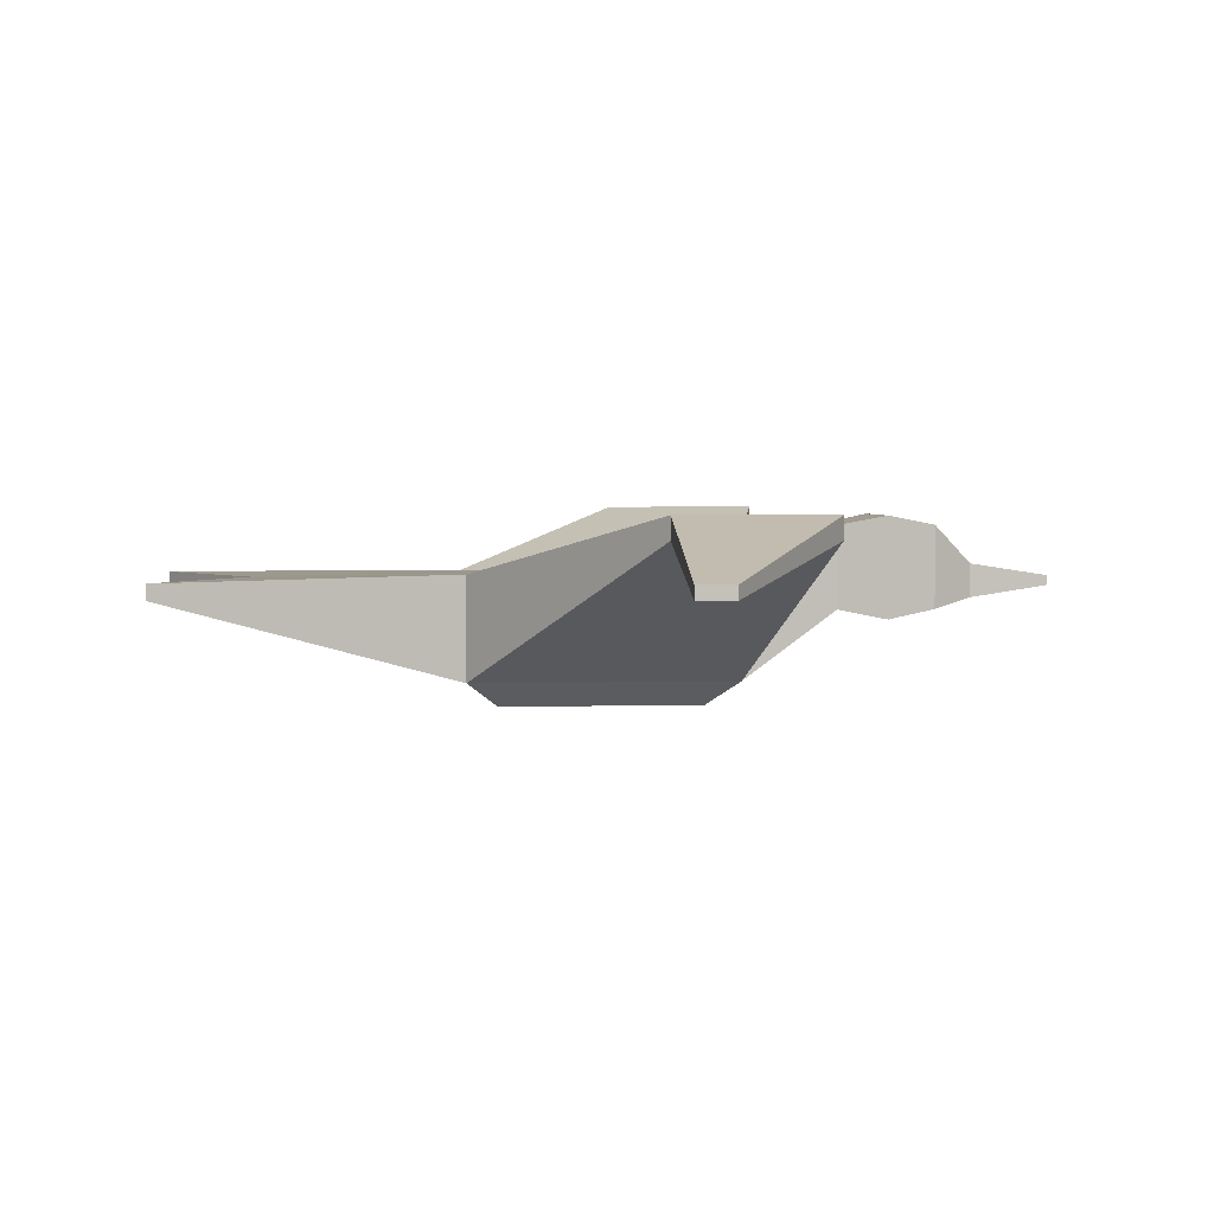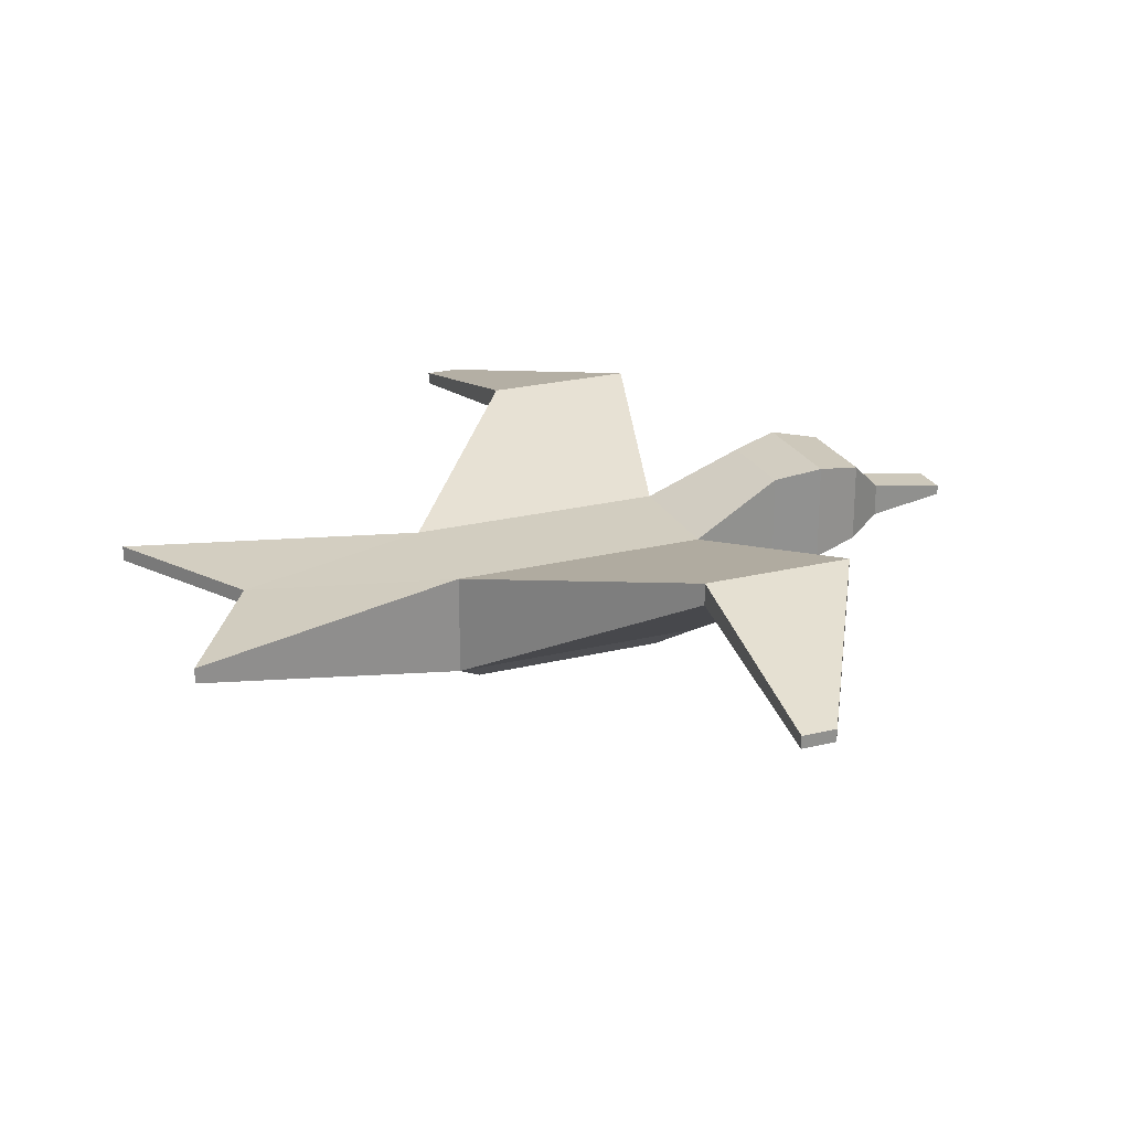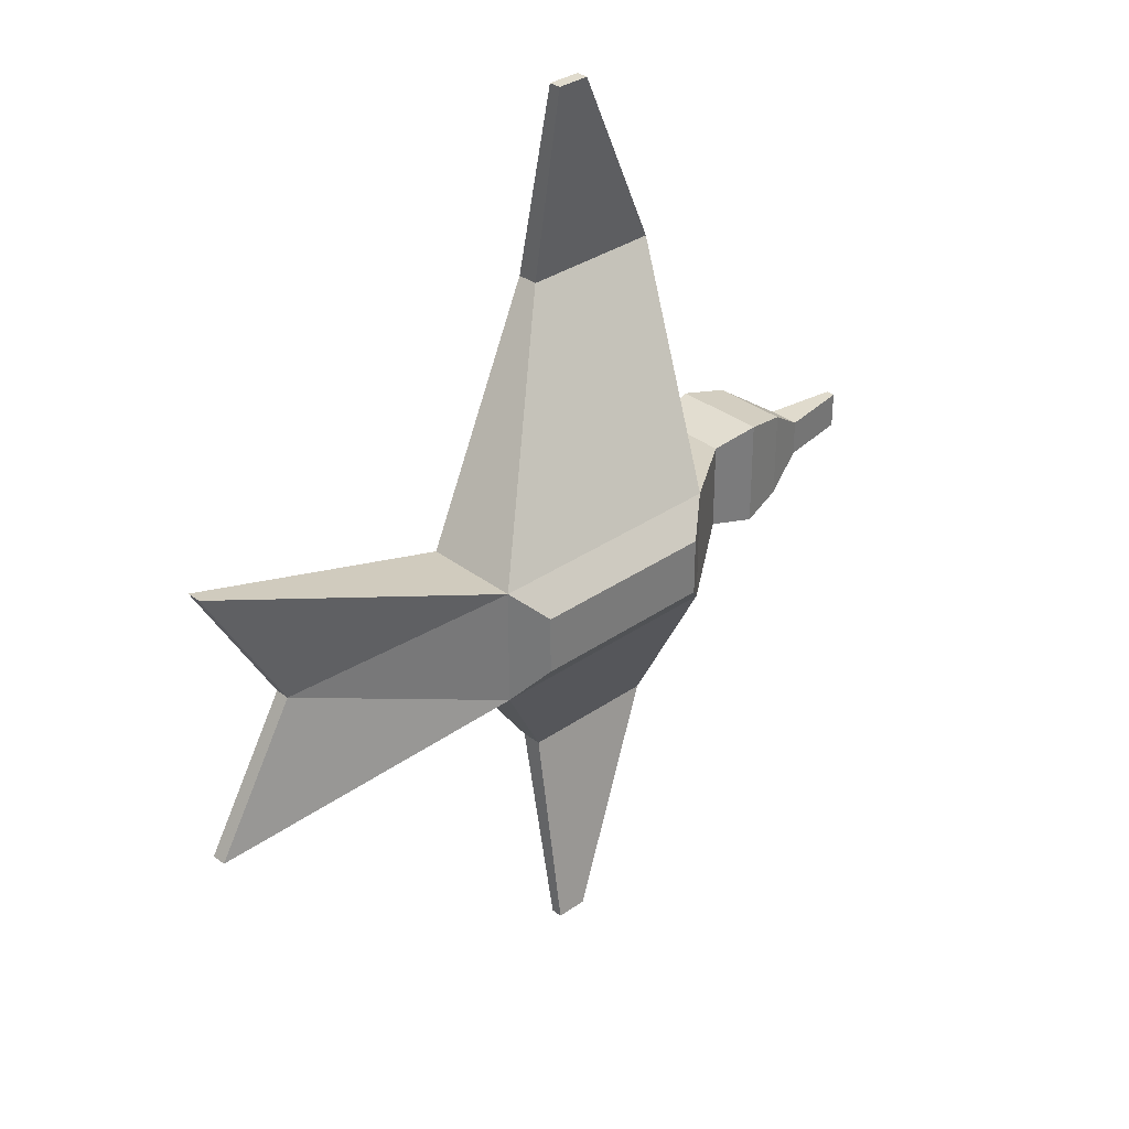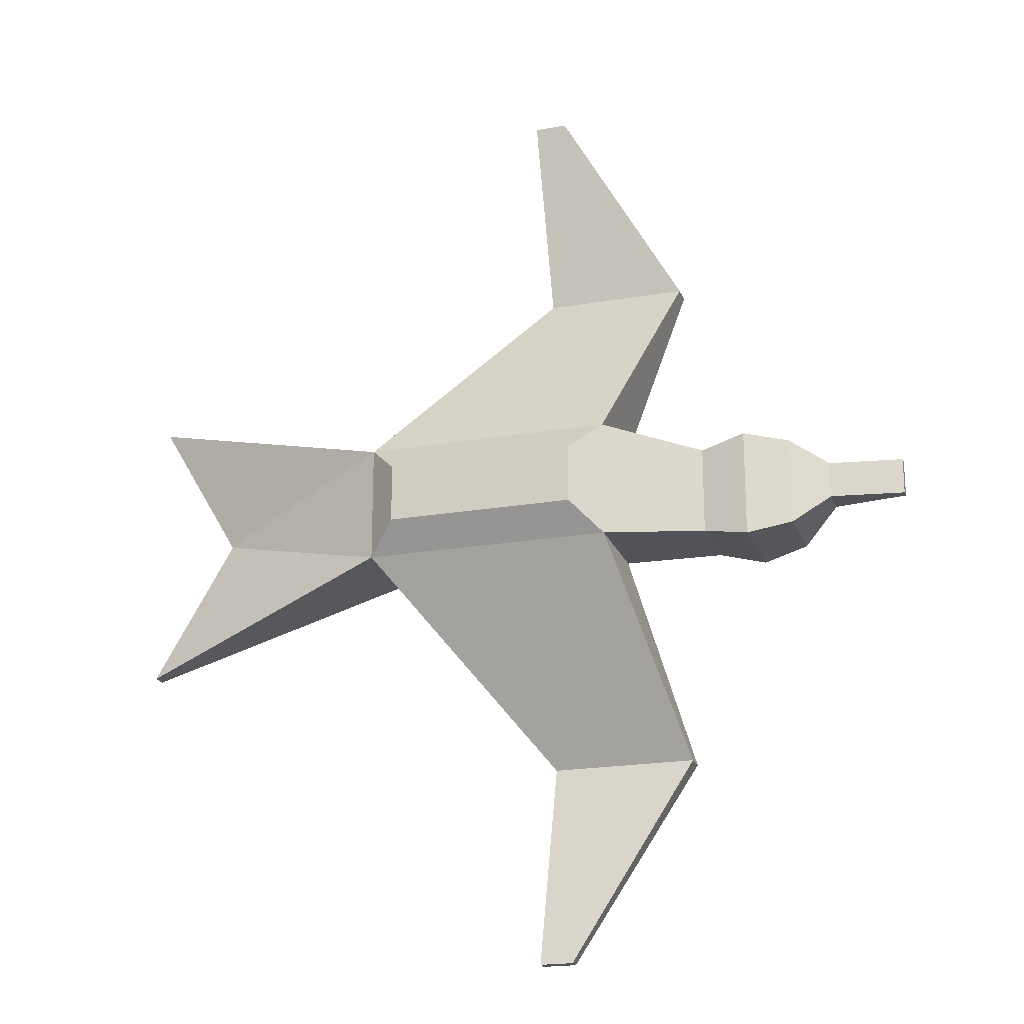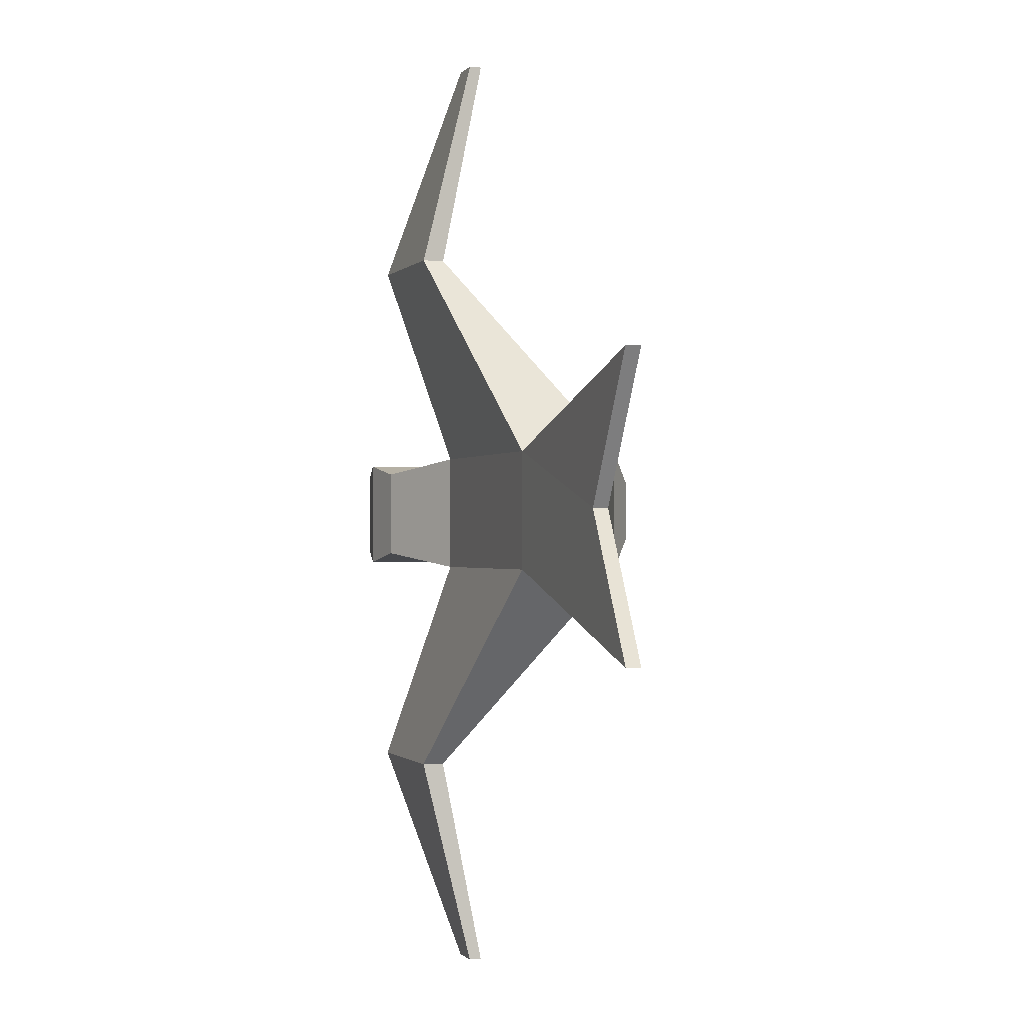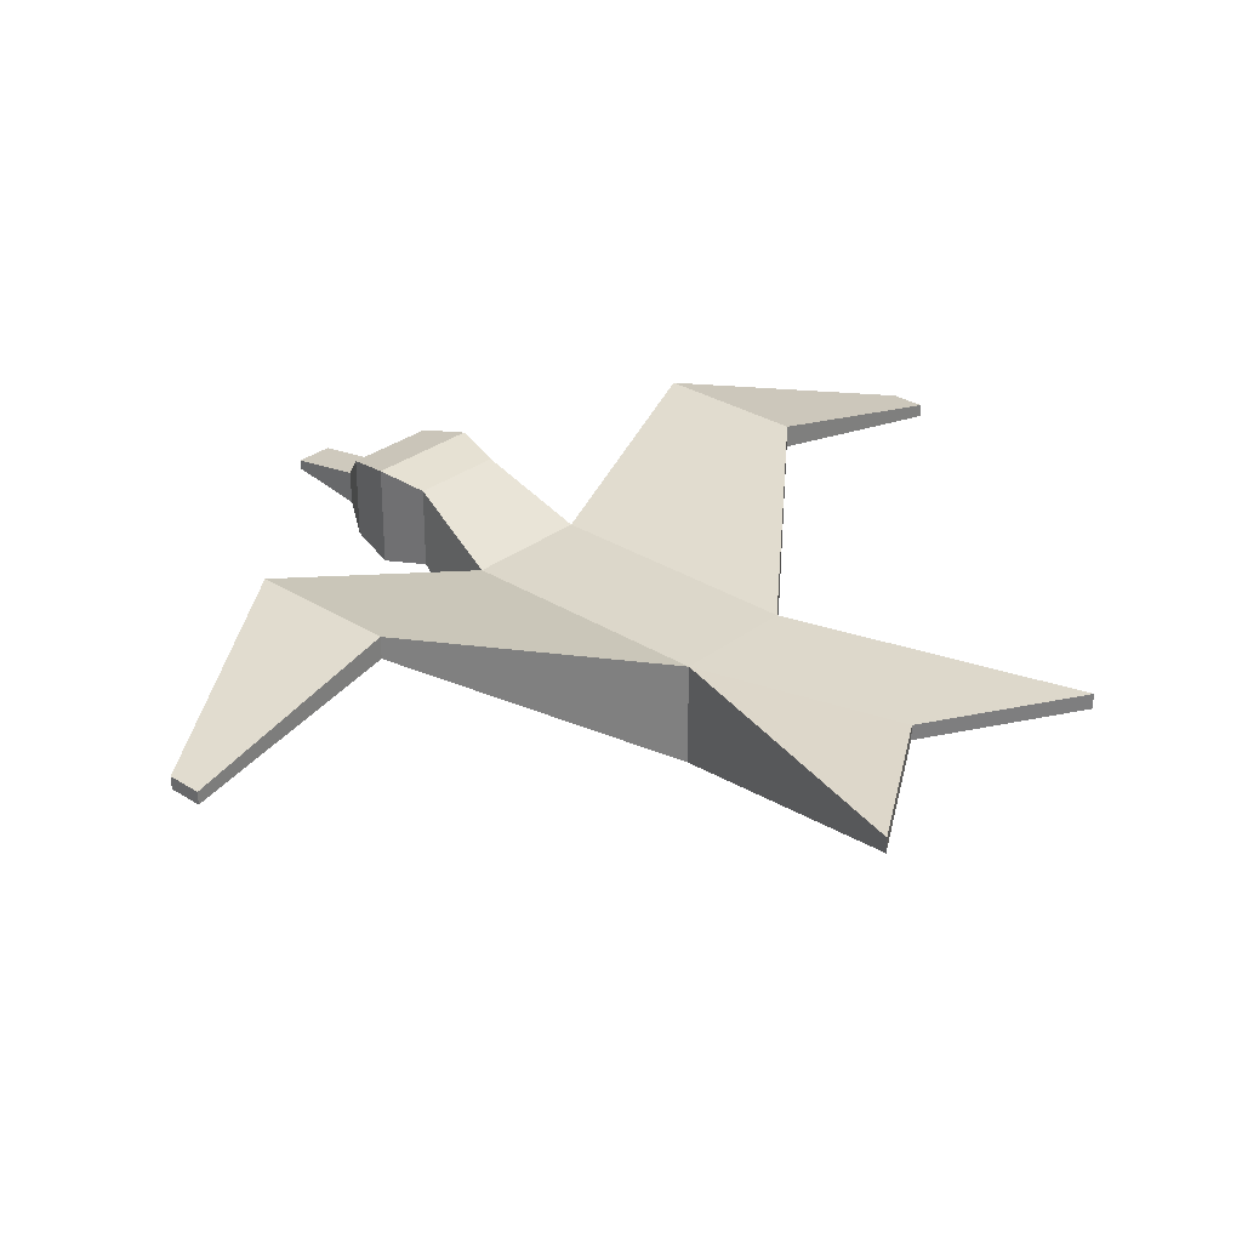
<metadata>
{"format":"obj","ext":"obj","renderer":"f3d","projection":"perspective","resolution":1024,"background":"white","views":[{"elev":2.9,"azim":-5.4,"up":"+Y"},{"elev":24.4,"azim":-21.9,"up":"+Y"},{"elev":33.3,"azim":-43.7,"up":"+Z"},{"elev":-20.9,"azim":17.3,"up":"+Z"},{"elev":-0.7,"azim":-108.2,"up":"+Z"},{"elev":30.4,"azim":-137.6,"up":"+Y"}]}
</metadata>
<code>
o Plane_Plane.016
v -7.638 0.8458 2.417
v 5.003 1.279 -0.3067
v -7.638 0.8458 -2.417
v 5.003 1.279 0.3067
v -2.436 -0.903 0.4933
v 0.7753 -0.903 0.4933
v 0.7753 -0.903 -0.4933
v -2.436 -0.903 -0.4933
v -0.3469 1.078 8
v 0.2129 1.078 8
v 0.2129 1.078 -8
v -0.3469 1.078 -8
v 2.218 1.752 -4.5
v 2.218 1.752 4.5
v -6.222 0.8458 -0
v -0.2341 1.752 -4.5
v -0.2341 1.752 4.5
v 2.806 0.5863 0.7514
v 2.806 0.5863 -0.7514
v -6.222 1.097 -0
v -7.638 1.097 2.417
v 2.806 1.895 0.7514
v 5.003 0.7454 -0.3067
v 5.003 0.7454 0.3067
v -7.638 1.097 -2.417
v -2.943 1.159 1
v 1.282 1.159 1
v 2.806 1.895 -0.7514
v 1.282 1.159 -1
v -2.943 1.159 -1
v -0.3469 1.284 8
v 0.2129 1.284 8
v 0.2129 1.284 -8
v -0.3469 1.284 -8
v -0.2341 2.112 -4.5
v 2.218 2.112 -4.5
v 2.218 2.112 4.5
v -0.2341 2.112 4.5
v 4.345 1.895 -0.7514
v 4.345 0.5863 -0.7514
v 4.345 1.895 0.7514
v 4.345 0.5863 0.7514
v 6.238 0.9357 0.3067
v 6.238 1.089 0.3067
v 6.238 1.089 -0.3067
v 6.238 0.9357 -0.3067
v -2.943 -0.4966 1
v 1.282 -0.4966 1
v 1.282 -0.4966 -1
v -2.943 -0.4966 -1
v 3.575 2.044 -0.9234
v 3.575 2.044 0.9234
v 3.575 0.4365 -0.9234
v 3.575 0.4365 0.9234
f 40 39 2 23
f 5 8 7 6
f 50 16 13 49
f 11 13 16 12
f 47 48 14 17
f 9 17 14 10
f 50 3 25 30
f 39 41 4 2
f 26 27 29 30
f 30 29 36 35
f 33 34 35 36
f 48 49 19 18
f 26 38 37 27
f 31 32 37 38
f 25 20 30
f 11 33 36 13
f 27 22 28 29
f 19 49 29 28
f 14 48 27 37
f 42 40 23 24
f 15 1 21 20
f 17 9 31 38
f 4 24 43 44
f 49 13 36 29
f 41 42 24 4
f 10 14 37 32
f 9 10 32 31
f 1 47 26 21
f 3 15 20 25
f 12 34 33 11
f 16 35 34 12
f 16 50 30 35
f 47 17 38 26
f 26 30 20
f 52 54 42 41
f 54 53 40 42
f 51 52 41 39
f 53 51 39 40
f 46 45 44 43
f 23 2 45 46
f 2 4 44 45
f 24 23 46 43
f 48 18 22 27
f 21 26 20
f 50 47 15
f 15 47 1
f 3 50 15
f 5 6 48 47
f 7 8 50 49
f 8 5 47 50
f 6 7 49 48
f 19 28 51 53
f 28 22 52 51
f 18 19 53 54
f 22 18 54 52

</code>
